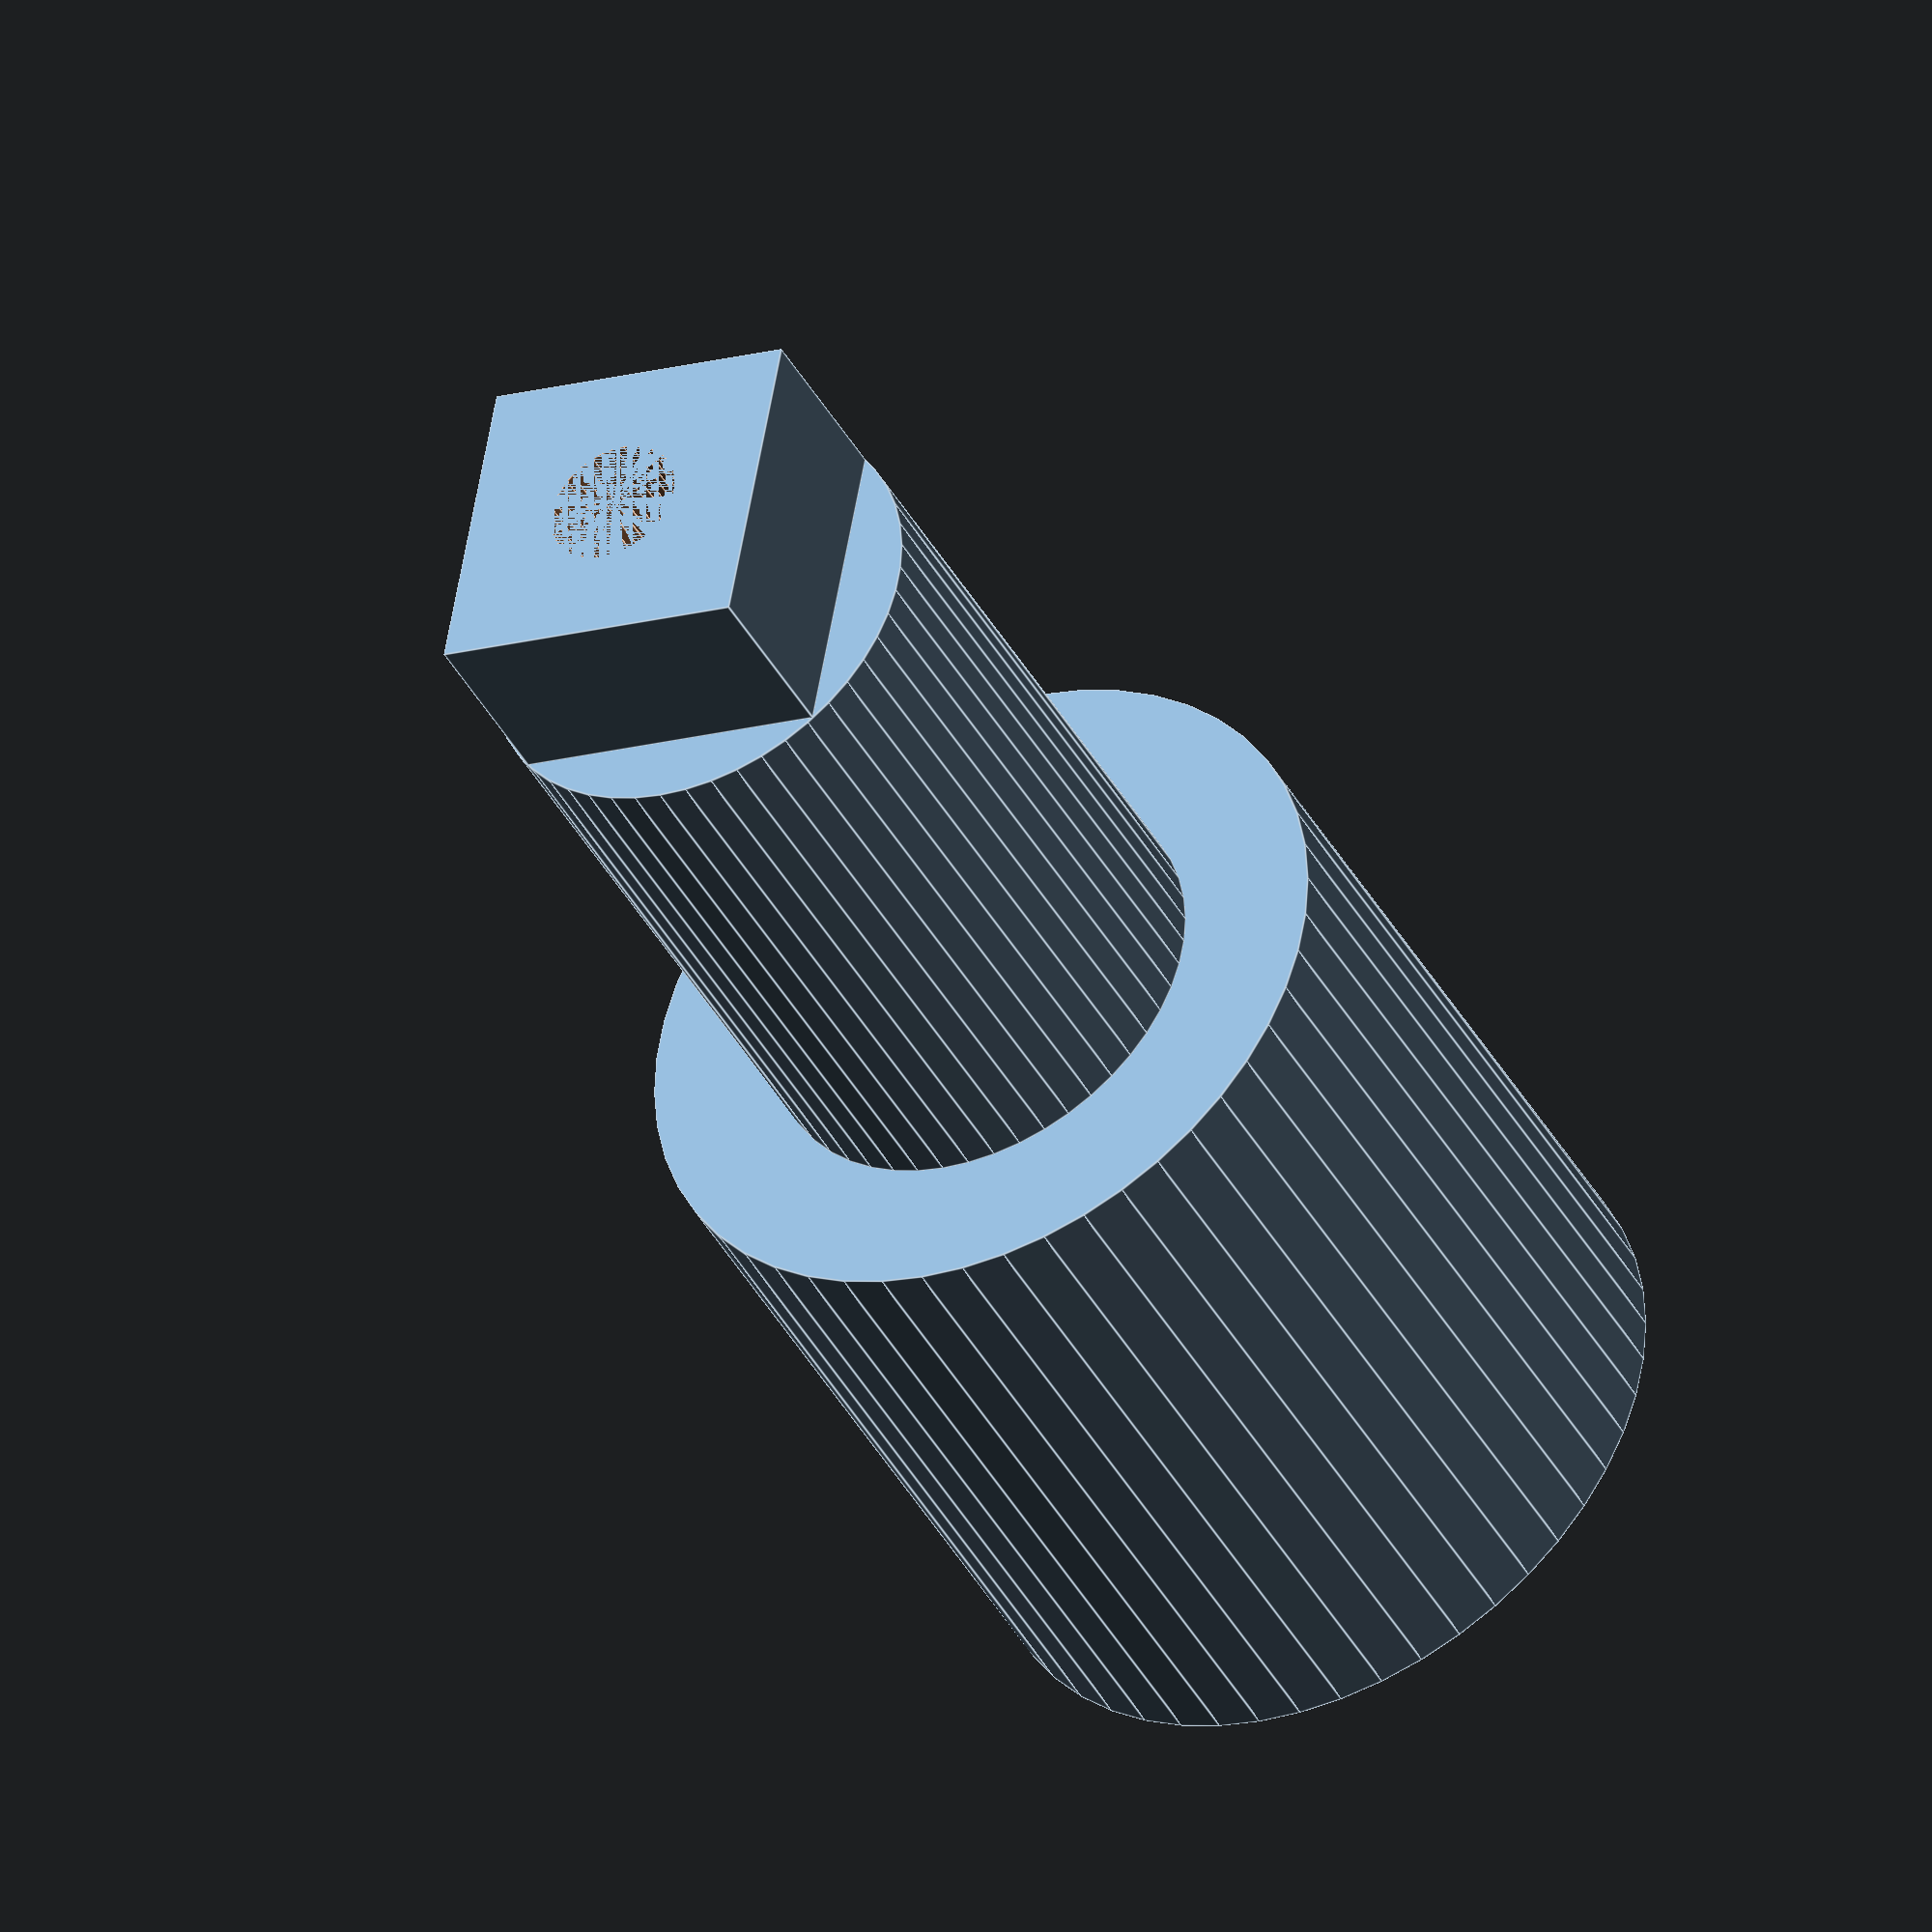
<openscad>
// Replacement stem driver (plastic insert / coupler) for Kohler(R) Rite-Temp(R) shower trim kit (faucet handle).
// The author of this file is not affiliated with Kohler(R), all trademarks are the property of their respective owners and used nominatively.

// By Tim (drmn4ea at google's mail service)
// License: Creative Commons - Attribution - Share-Alike

// The stem driver is a small plastic bit that couples the shower handle to a mating feature on the valve stem (a square peg/key on the actual valve in the wall). On my said unit, this coupler broke (corners cracked) at just over a year old (note the warranty period is 1 year). Judging by the reviews for this unit (9 reviews, all 1-2-star and complaining of a cracked stem driver as of 7/14/2024) this is a common problem:  https://www.kohler.com/en/support/find-a-service-part/shop-parts/assembly-handle-1332384?skuId=1332384-BL

// Dimensions below are for the  K-TS22028-4-BN and other K-TS22028-4 , but it appears a similar part is used in other handles with minor variation in e.g. lengths. Hopefully, the below is generic enough to accomodate those variations.

// The coupler has two ends that press-fit onto mating features on the faucet or wall valve respectively, which I'll call the "faucet key" side and "wall key" side. None of the features on this part have official names, so here is an exquisite ASCII art diagram of a sample part to assist entering the needed dimensions.

// In the diagram and parameters, the part is oriented sideways as shown with the 'faucet key' side to the left. (The finished part may be generated in a more print-friendly orientation.) There is normally a rubber O-ring butted up against the lefthand edge of the 'wall key' part (shown by n/u on the diagram), be sure not to lose this - transfer it from the old part.

// Parameters for this model are organized first by critical lengths, followed by outer dimensions, follwed by inner dimensions. 

// Faucet key side                Wall key side
//
//                  n||-----------------|
//       |-----------||-----------------|
//  /----      |-----||
//  |==========
//  \----      |-----||
//       |-----------||-----------------|
//                  u||-----------------|
//
//  0    A     B     CD                 E

// Lengths (A-E)
// There are five critical length values that may vary between Kohler stems, the below is organized by them.
// based on absolute distance from "0" at the face that pushes into the faucet handle.
// In other words, A is the distance from 0 to A, B is the distance from 0 to B, etc.
// If you prefer to use measurements of each section separately, you can define variables in terms of previous ones.


inch = 25.4; // inch to mm conversion - not a political statement; my calipers are imperial

// From '0' edge of square faucet key
A = .240 * inch; // Distance to end of faucet key
C = A+(.810*inch); // Distance to near edge of 'wall CD'
D = C+(.128*inch); // Distance to far edge of 'wall CD' (beginning of the wall key)
B = D-(.755*inch) ; // Distance to face of screw countersink

E = C+(.965 * inch); // Total length to outer edge of wall key // .375 inch extra fudge factor

// Outer dimensions (F-H)

// Faucet key side                Wall key side
//                       |
//         |             v
//    |    v        n||-----------------|
//    v  |-----------||-----------------|
//  /----      |-----||
//  |==========
//  \----      |-----||
//    ^  |-----------||-----------------|
//    |    ^        u||-----------------|
//    |    |             ^
//    |    |             |
//    F    G             H

F = .410 * inch; // Width (face-to-face) of square faucet key
G = .580 * inch; // Diameter of cylinder F // .590
H = .925 * inch; // Diameter of wall key outer cylinder // .875

// Note, wall key G's outer dimension is not critical, in my unit the outermost feature of the part is .875", but
// the actual clearance is more like 1.15". Feel free to oversize this a bit for some extra strength.
// In the OEM part the outer walls of the wall key are a rounded-square with thin corners, roughly tracking
// the shape of the square inner key aperture. Maybe an injection molding consideration, maybe an intentional weak point so it crumbles here just out of warranty?... >:O
// Here it is approximated by a plain cylinder since we in 3d printing land are free of either said pressure.

// Finally, inner ("cutout") dimensions (I-K)

// Faucet key side                Wall key side
//
//                  n||-----------------|
//       |-----------||-----------------|
//  /----      |-----||
//  |=====(I)==  (J)     (K)
//  \----      |-----||
//       |-----------||-----------------|
//                  u||-----------------|
//

I = .175 * inch; // ID of screw hole H
J = .350 * inch; // ID of screw countersink I
K = .545 * inch; // Interior width (face-to-face) of square wall key receptacle. Assuming the original is broken, you can just measure the wall key itself and oversize it a smidge.

fudge = 0.001; // Fudge factor for faces that exactly touch, to avoid leaving 0-thickness skins in between during e.g. difference operations
$fn=50; // Number of segments to approximate circular objects with

// Output the model upside-down so any needed supports are inserted in the less-dimensionally-needy insides.
// In particular, don't want support junk clinging to the O-ring mating face.
translate([0, 0, E])
{
    rotate([0,-180,0])
    {
        difference()
        {
            solids();
            cutouts();
        }

    }
}

module solids()
{
    // Faucet key
    translate([0,0,A/2])
    {
        cube([F, F, A], center=true);
    }
    // Center spacer
    sh = C-A ; // Spacer cylinder actual height
    translate([0,0,A+(sh/2)])
    {
        cylinder(h=sh, d=G, center=true);
    }
    // Wall key 
    // Total height of wall key cylinder, including wall thickness
    kh = E - C;
    translate([0, 0, C + (kh/2)])
    {
        cylinder(h=kh, d=H, center=true);
    }
}

module cutouts()
{
    // Screw hole (I)
    translate([0, 0, E/2])
    {
        cylinder(h=E+fudge, d=I, center=true);
    }
    // Scew countersink
    csink_len = E-B; // length of countersink to end
    translate([0, 0, B + (csink_len/2)])
    {
        cylinder(h=csink_len, d=J, center=true);
    }
    // Wall key receptacle
    wallkey_len = E-D; // length of countersink to end
    translate([0, 0, D + (wallkey_len/2)])
    {
        cube([K, K, wallkey_len+fudge], center=true);
    }
}


</openscad>
<views>
elev=220.7 azim=280.5 roll=153.6 proj=o view=edges
</views>
